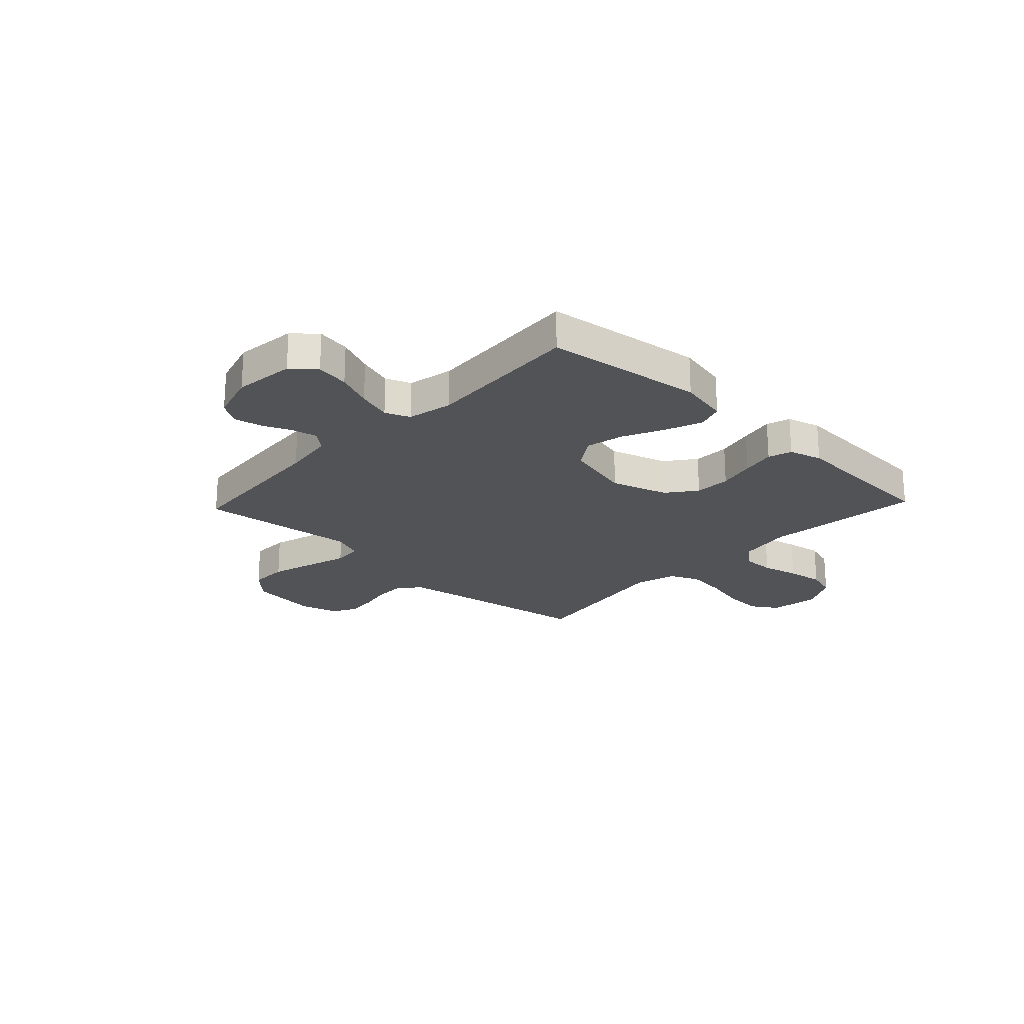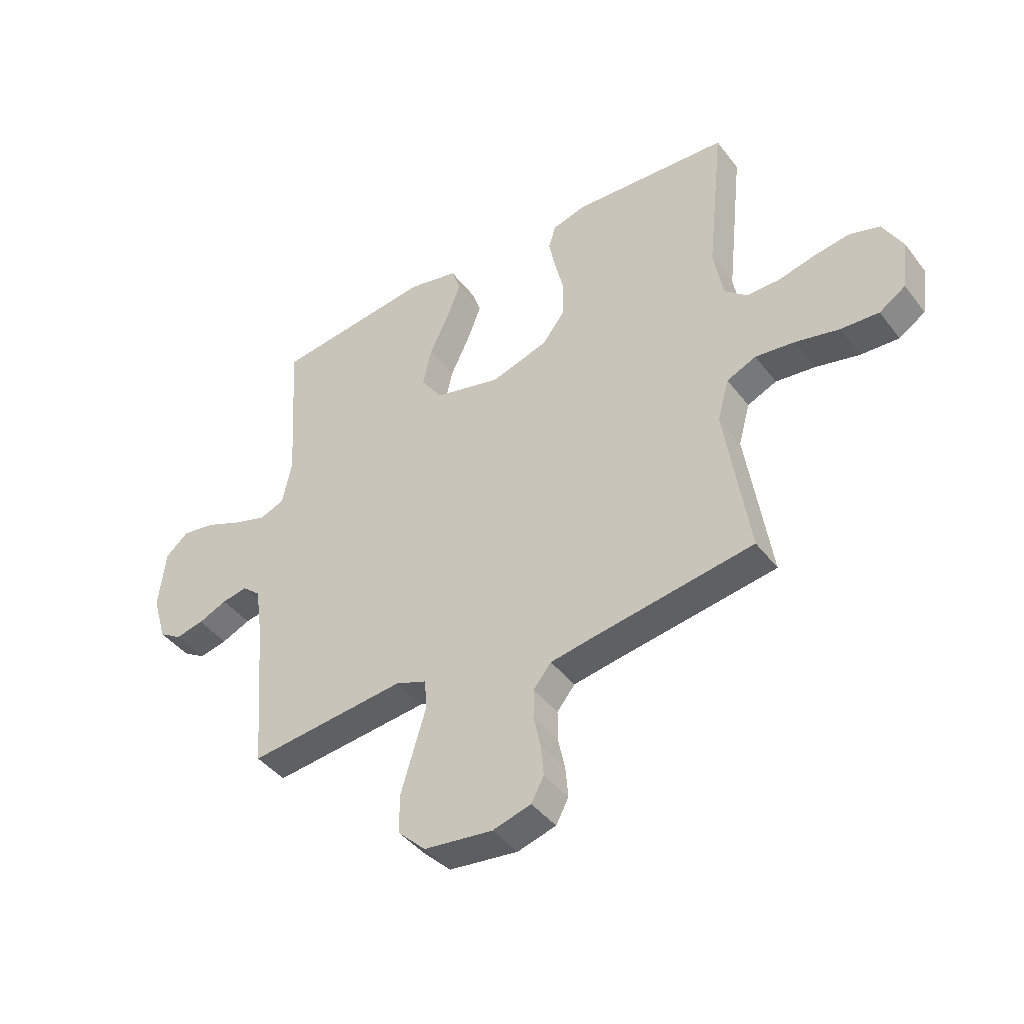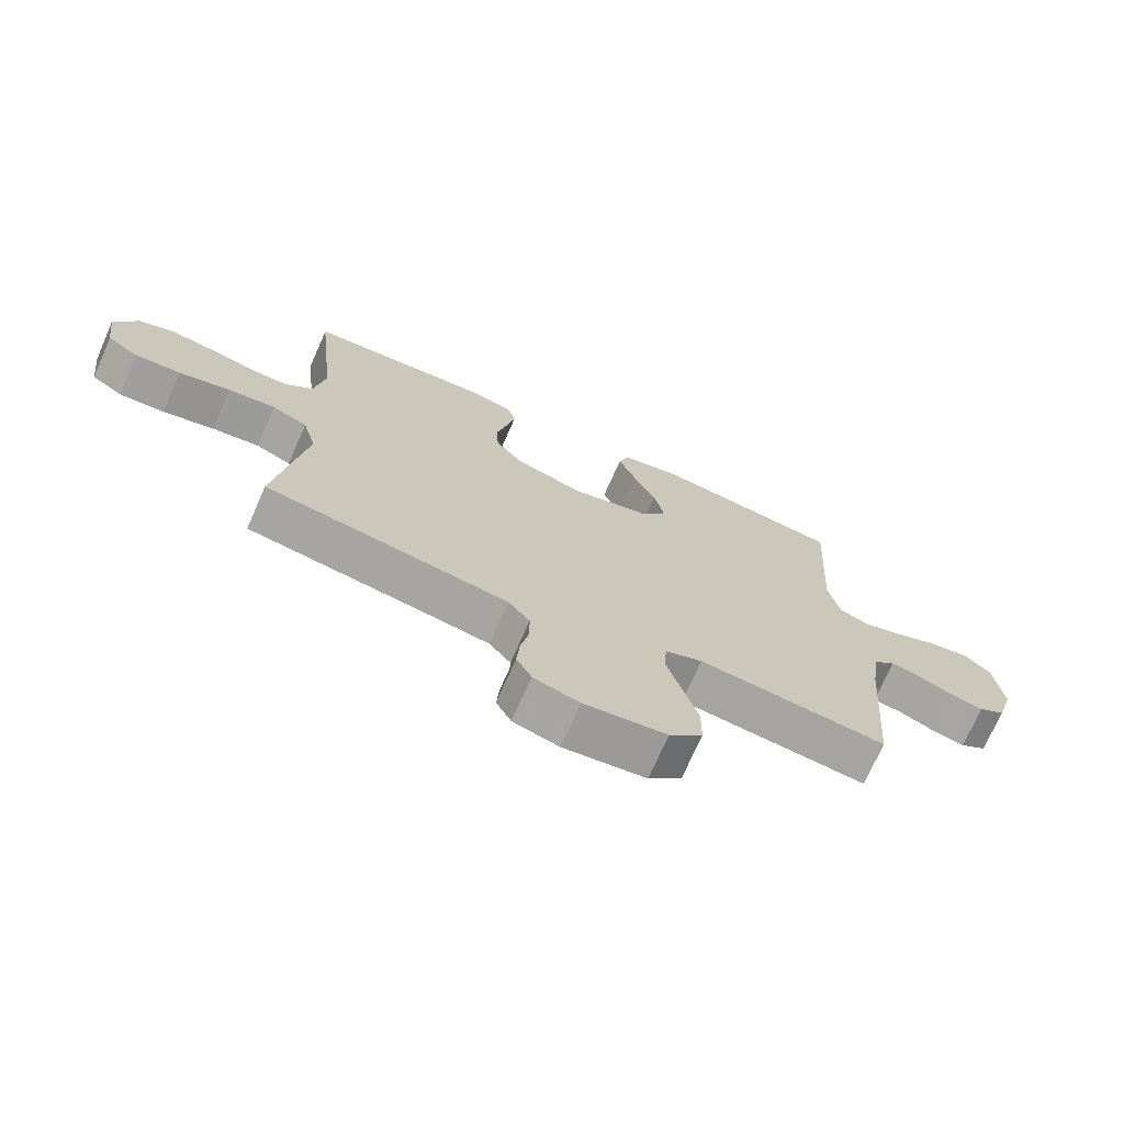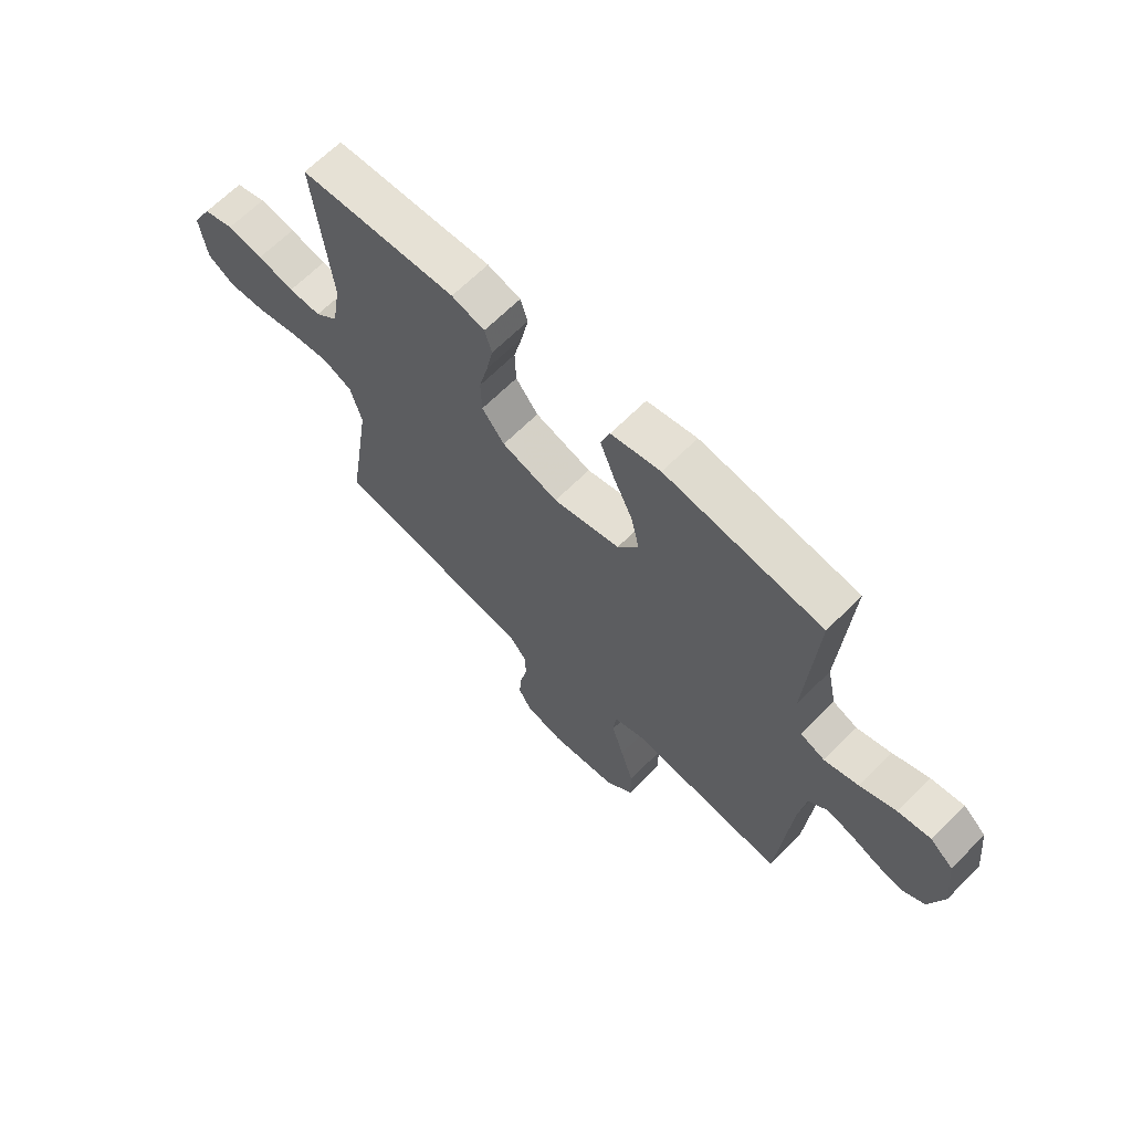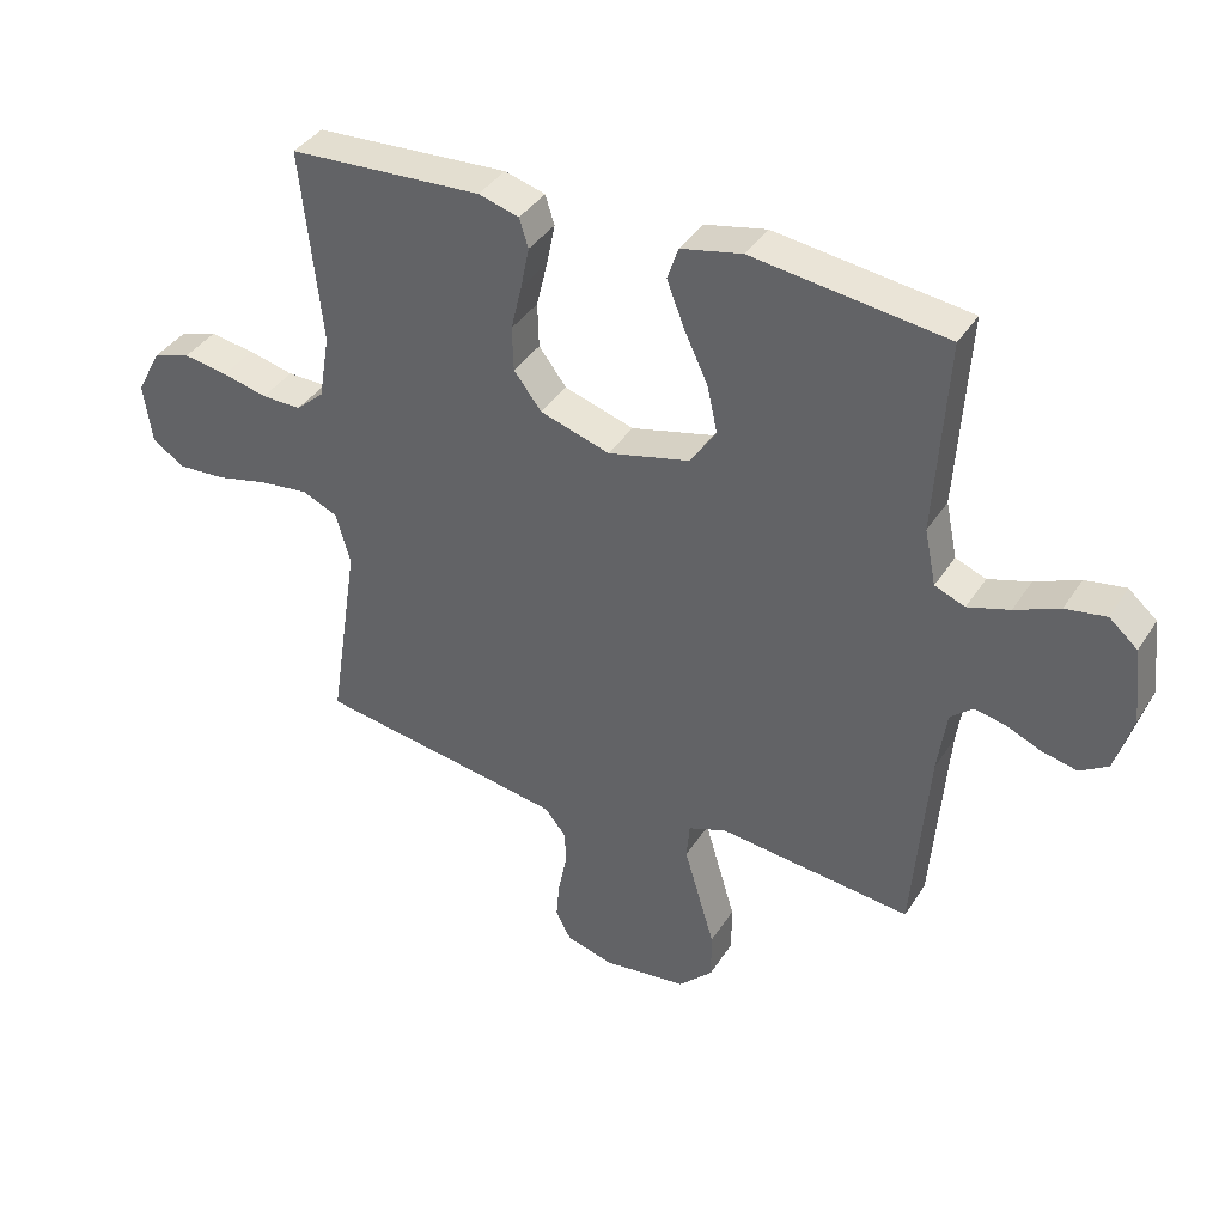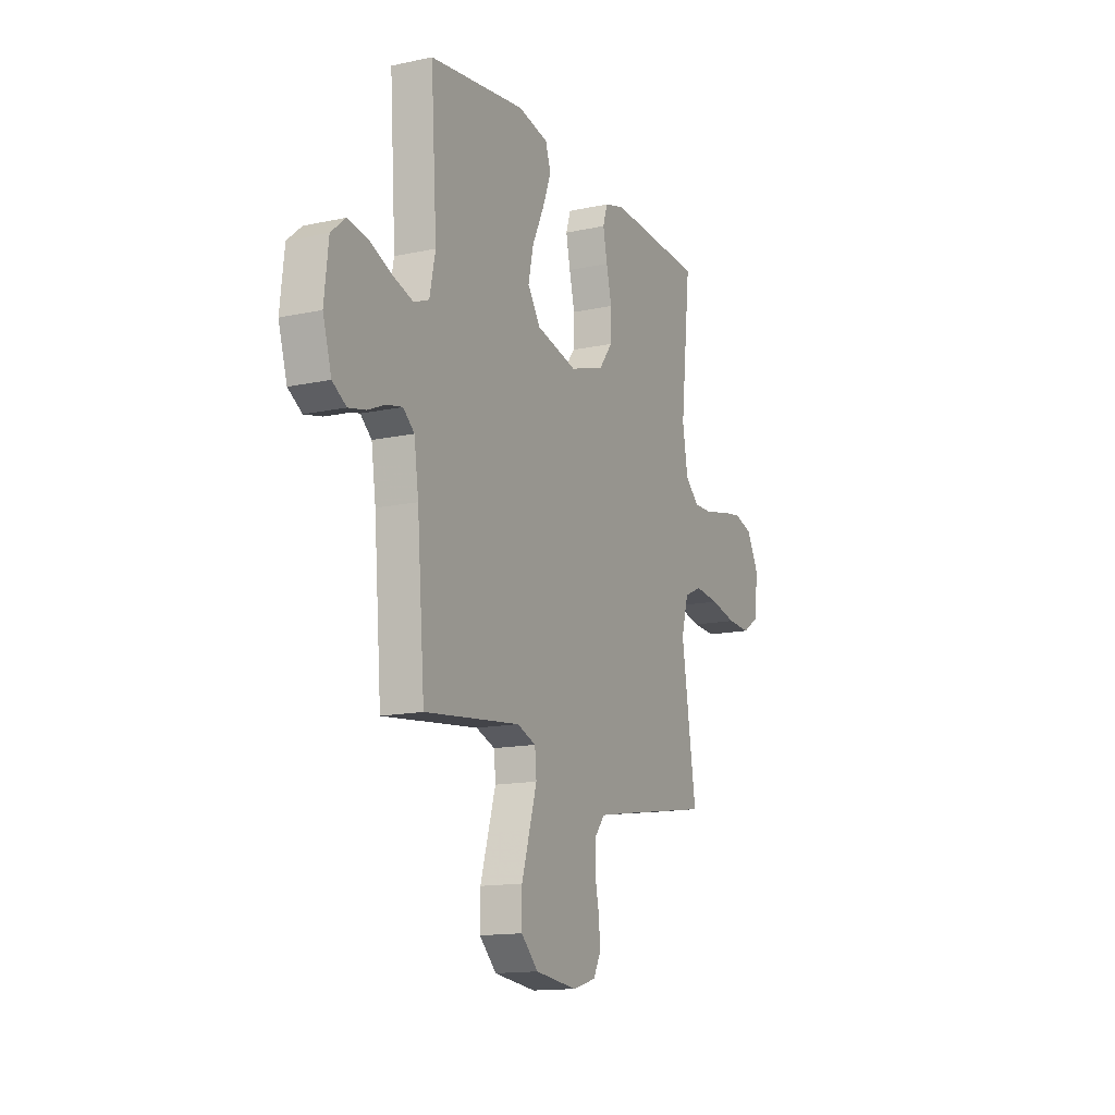
<metadata>
{"format":"obj","ext":"obj","renderer":"f3d","projection":"perspective","resolution":1024,"background":"white","views":[{"elev":-22.4,"azim":-43.4,"up":"+Y"},{"elev":-42.6,"azim":34.3,"up":"+Z"},{"elev":-71.9,"azim":156.2,"up":"+Z"},{"elev":65.8,"azim":-135.2,"up":"+Z"},{"elev":38.4,"azim":-150.9,"up":"+Z"},{"elev":-14.3,"azim":-64.6,"up":"+Z"}]}
</metadata>
<code>
v 0.5 0.07 -0.5
v 0.2 0.07 -0.548
v 0.113 0.07 -0.563
v 0.079 0.07 -0.605
v 0.079 0.07 -0.661
v 0.092 0.07 -0.724
v 0.097 0.07 -0.782
v 0.073 0.07 -0.827
v 0 0.07 -0.848
v -0.131 0.07 -0.832
v -0.184 0.07 -0.78
v -0.184 0.07 -0.706
v -0.159 0.07 -0.622
v -0.136 0.07 -0.545
v -0.141 0.07 -0.489
v -0.2 0.07 -0.467
v -0.5 0.07 -0.5
v -0.524 0.07 -0.2
v -0.538 0.07 -0.102
v -0.573 0.07 -0.072
v -0.621 0.07 -0.082
v -0.676 0.07 -0.106
v -0.73 0.07 -0.118
v -0.773 0.07 -0.091
v -0.8 0.07 0
v -0.787 0.07 0.116
v -0.743 0.07 0.154
v -0.68 0.07 0.144
v -0.611 0.07 0.115
v -0.546 0.07 0.095
v -0.499 0.07 0.114
v -0.481 0.07 0.2
v -0.5 0.07 0.5
v -0.2 0.07 0.54
v -0.105 0.07 0.52
v -0.088 0.07 0.47
v -0.115 0.07 0.4
v -0.152 0.07 0.322
v -0.168 0.07 0.249
v -0.128 0.07 0.19
v 0 0.07 0.159
v 0.108 0.07 0.193
v 0.151 0.07 0.249
v 0.153 0.07 0.318
v 0.136 0.07 0.389
v 0.123 0.07 0.453
v 0.137 0.07 0.498
v 0.2 0.07 0.516
v 0.5 0.07 0.5
v 0.468 0.07 0.2
v 0.485 0.07 0.099
v 0.529 0.07 0.06
v 0.591 0.07 0.061
v 0.661 0.07 0.078
v 0.73 0.07 0.089
v 0.788 0.07 0.071
v 0.826 0.07 0
v 0.813 0.07 -0.094
v 0.763 0.07 -0.127
v 0.69 0.07 -0.123
v 0.608 0.07 -0.104
v 0.532 0.07 -0.095
v 0.476 0.07 -0.12
v 0.454 0.07 -0.2
v 0.5 0 -0.5
v 0.2 0 -0.548
v 0.113 0 -0.563
v 0.079 0 -0.605
v 0.079 0 -0.661
v 0.092 0 -0.724
v 0.097 0 -0.782
v 0.073 0 -0.827
v 0 0 -0.848
v -0.131 0 -0.832
v -0.184 0 -0.78
v -0.184 0 -0.706
v -0.159 0 -0.622
v -0.136 0 -0.545
v -0.141 0 -0.489
v -0.2 0 -0.467
v -0.5 0 -0.5
v -0.524 0 -0.2
v -0.538 0 -0.102
v -0.573 0 -0.072
v -0.621 0 -0.082
v -0.676 0 -0.106
v -0.73 0 -0.118
v -0.773 0 -0.091
v -0.8 0 0
v -0.787 0 0.116
v -0.743 0 0.154
v -0.68 0 0.144
v -0.611 0 0.115
v -0.546 0 0.095
v -0.499 0 0.114
v -0.481 0 0.2
v -0.5 0 0.5
v -0.2 0 0.54
v -0.105 0 0.52
v -0.088 0 0.47
v -0.115 0 0.4
v -0.152 0 0.322
v -0.168 0 0.249
v -0.128 0 0.19
v 0 0 0.159
v 0.108 0 0.193
v 0.151 0 0.249
v 0.153 0 0.318
v 0.136 0 0.389
v 0.123 0 0.453
v 0.137 0 0.498
v 0.2 0 0.516
v 0.5 0 0.5
v 0.468 0 0.2
v 0.485 0 0.099
v 0.529 0 0.06
v 0.591 0 0.061
v 0.661 0 0.078
v 0.73 0 0.089
v 0.788 0 0.071
v 0.826 0 0
v 0.813 0 -0.094
v 0.763 0 -0.127
v 0.69 0 -0.123
v 0.608 0 -0.104
v 0.532 0 -0.095
v 0.476 0 -0.12
v 0.454 0 -0.2
f 59 60 61
f 58 59 61
f 57 58 61
f 56 57 61
f 55 56 61
f 54 55 61
f 53 54 61
f 52 53 61 62
f 51 52 62 63
f 48 49 50
f 47 48 50
f 46 47 50
f 45 46 50
f 44 45 50
f 51 63 64
f 50 51 64
f 44 50 64
f 43 44 64
f 36 37 38
f 35 36 38
f 34 35 38
f 33 34 38
f 32 33 38
f 31 32 38 39
f 27 28 29
f 26 27 29
f 25 26 29
f 24 25 29
f 23 24 29
f 22 23 29
f 21 22 29
f 20 21 29 30
f 19 20 30 31
f 16 17 18
f 31 39 40
f 19 31 40
f 18 19 40
f 16 18 40
f 15 16 40
f 12 13 14
f 11 12 14
f 10 11 14
f 9 10 14
f 8 9 14
f 7 8 14
f 6 7 14
f 5 6 14
f 64 1 2
f 43 64 2
f 42 43 2
f 15 40 41
f 14 15 41
f 5 14 41
f 4 5 41
f 3 4 41 42
f 2 3 42
f 125 124 123
f 125 123 122
f 125 122 121
f 125 121 120
f 125 120 119
f 125 119 118
f 125 118 117
f 126 125 117 116
f 127 126 116 115
f 114 113 112
f 114 112 111
f 114 111 110
f 114 110 109
f 114 109 108
f 128 127 115
f 128 115 114
f 128 114 108
f 128 108 107
f 102 101 100
f 102 100 99
f 102 99 98
f 102 98 97
f 102 97 96
f 103 102 96 95
f 93 92 91
f 93 91 90
f 93 90 89
f 93 89 88
f 93 88 87
f 93 87 86
f 93 86 85
f 94 93 85 84
f 95 94 84 83
f 82 81 80
f 104 103 95
f 104 95 83
f 104 83 82
f 104 82 80
f 104 80 79
f 78 77 76
f 78 76 75
f 78 75 74
f 78 74 73
f 78 73 72
f 78 72 71
f 78 71 70
f 78 70 69
f 66 65 128
f 66 128 107
f 66 107 106
f 105 104 79
f 105 79 78
f 105 78 69
f 105 69 68
f 106 105 68 67
f 106 67 66
f 1 65 66 2
f 2 66 67 3
f 3 67 68 4
f 4 68 69 5
f 5 69 70 6
f 6 70 71 7
f 7 71 72 8
f 8 72 73 9
f 9 73 74 10
f 10 74 75 11
f 11 75 76 12
f 12 76 77 13
f 13 77 78 14
f 14 78 79 15
f 15 79 80 16
f 16 80 81 17
f 17 81 82 18
f 18 82 83 19
f 19 83 84 20
f 20 84 85 21
f 21 85 86 22
f 22 86 87 23
f 23 87 88 24
f 24 88 89 25
f 25 89 90 26
f 26 90 91 27
f 27 91 92 28
f 28 92 93 29
f 29 93 94 30
f 30 94 95 31
f 31 95 96 32
f 32 96 97 33
f 33 97 98 34
f 34 98 99 35
f 35 99 100 36
f 36 100 101 37
f 37 101 102 38
f 38 102 103 39
f 39 103 104 40
f 40 104 105 41
f 41 105 106 42
f 42 106 107 43
f 43 107 108 44
f 44 108 109 45
f 45 109 110 46
f 46 110 111 47
f 47 111 112 48
f 48 112 113 49
f 49 113 114 50
f 50 114 115 51
f 51 115 116 52
f 52 116 117 53
f 53 117 118 54
f 54 118 119 55
f 55 119 120 56
f 56 120 121 57
f 57 121 122 58
f 58 122 123 59
f 59 123 124 60
f 60 124 125 61
f 61 125 126 62
f 62 126 127 63
f 63 127 128 64
f 64 128 65 1

</code>
